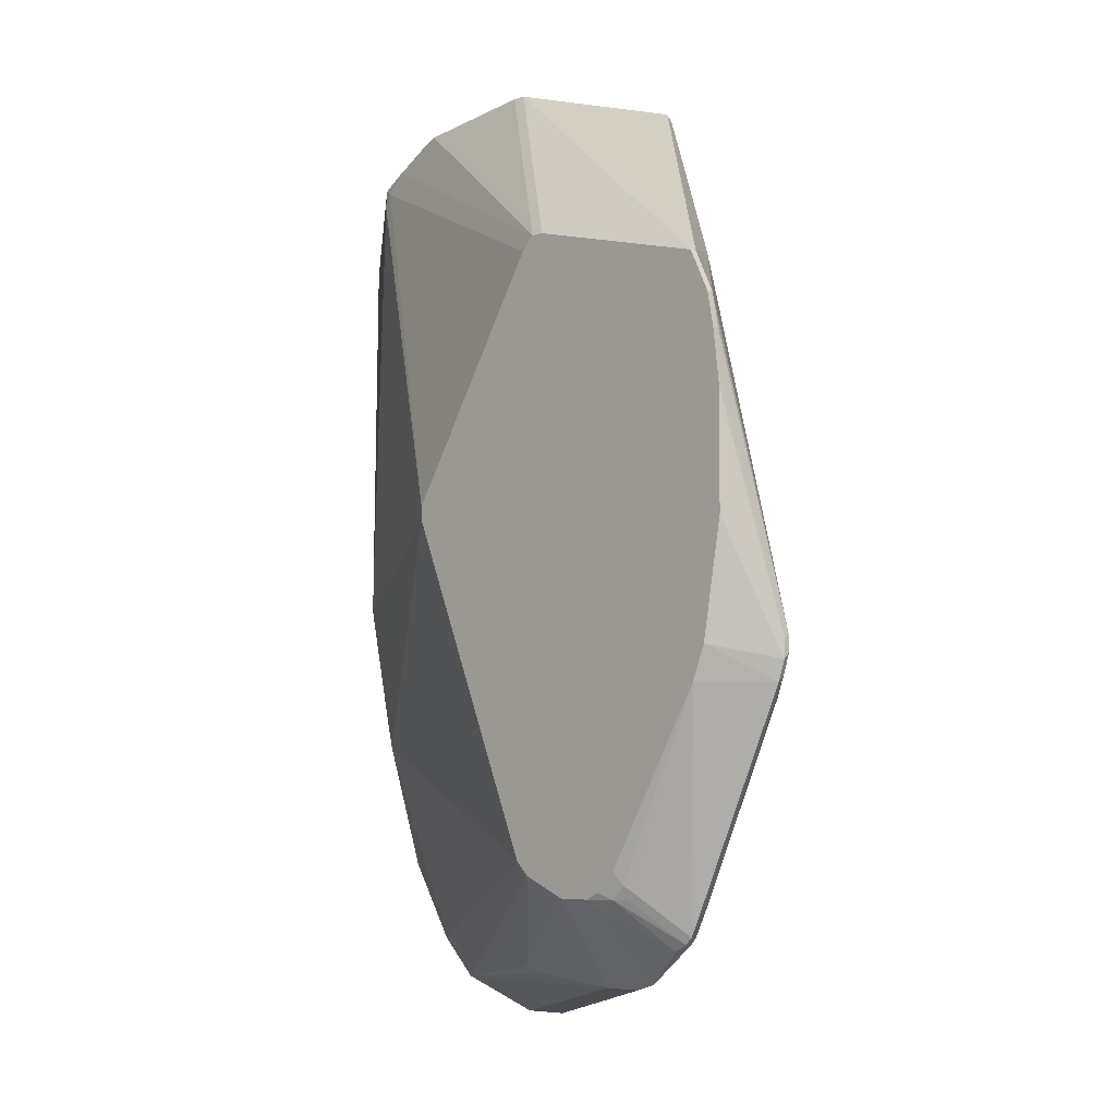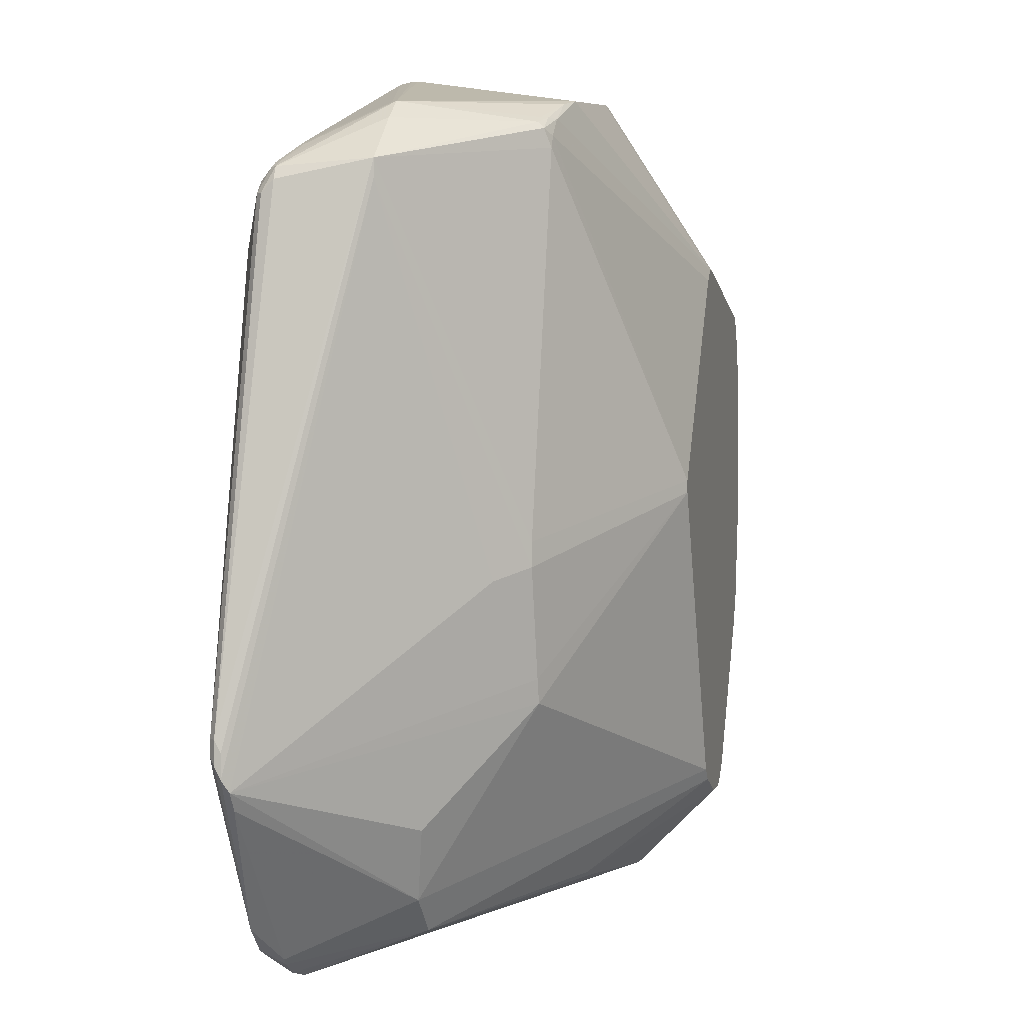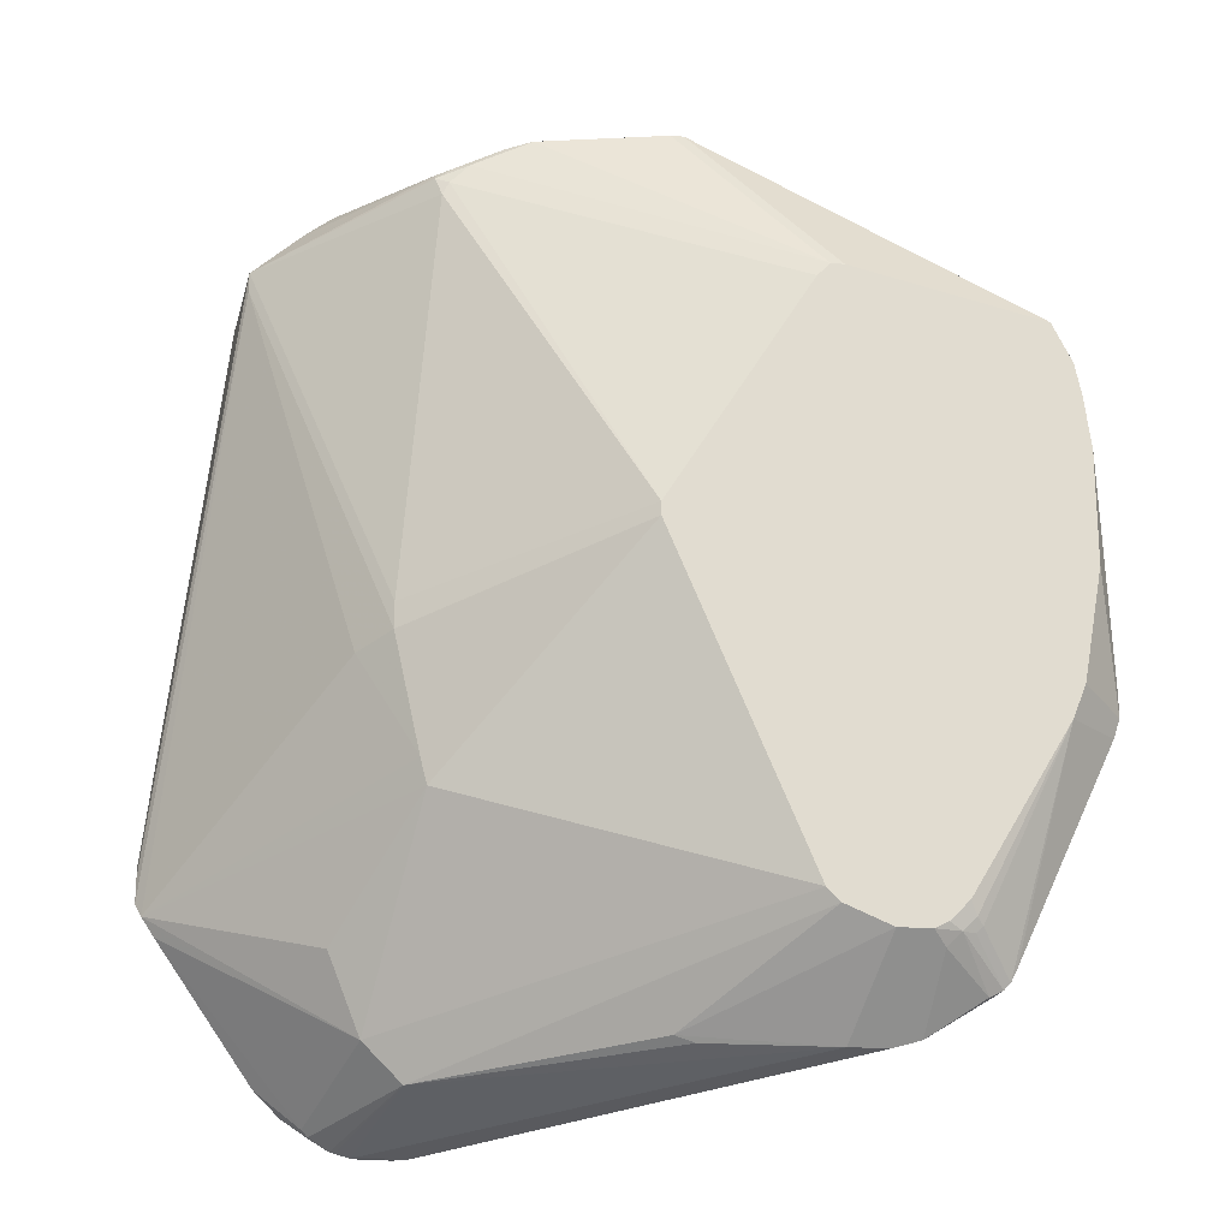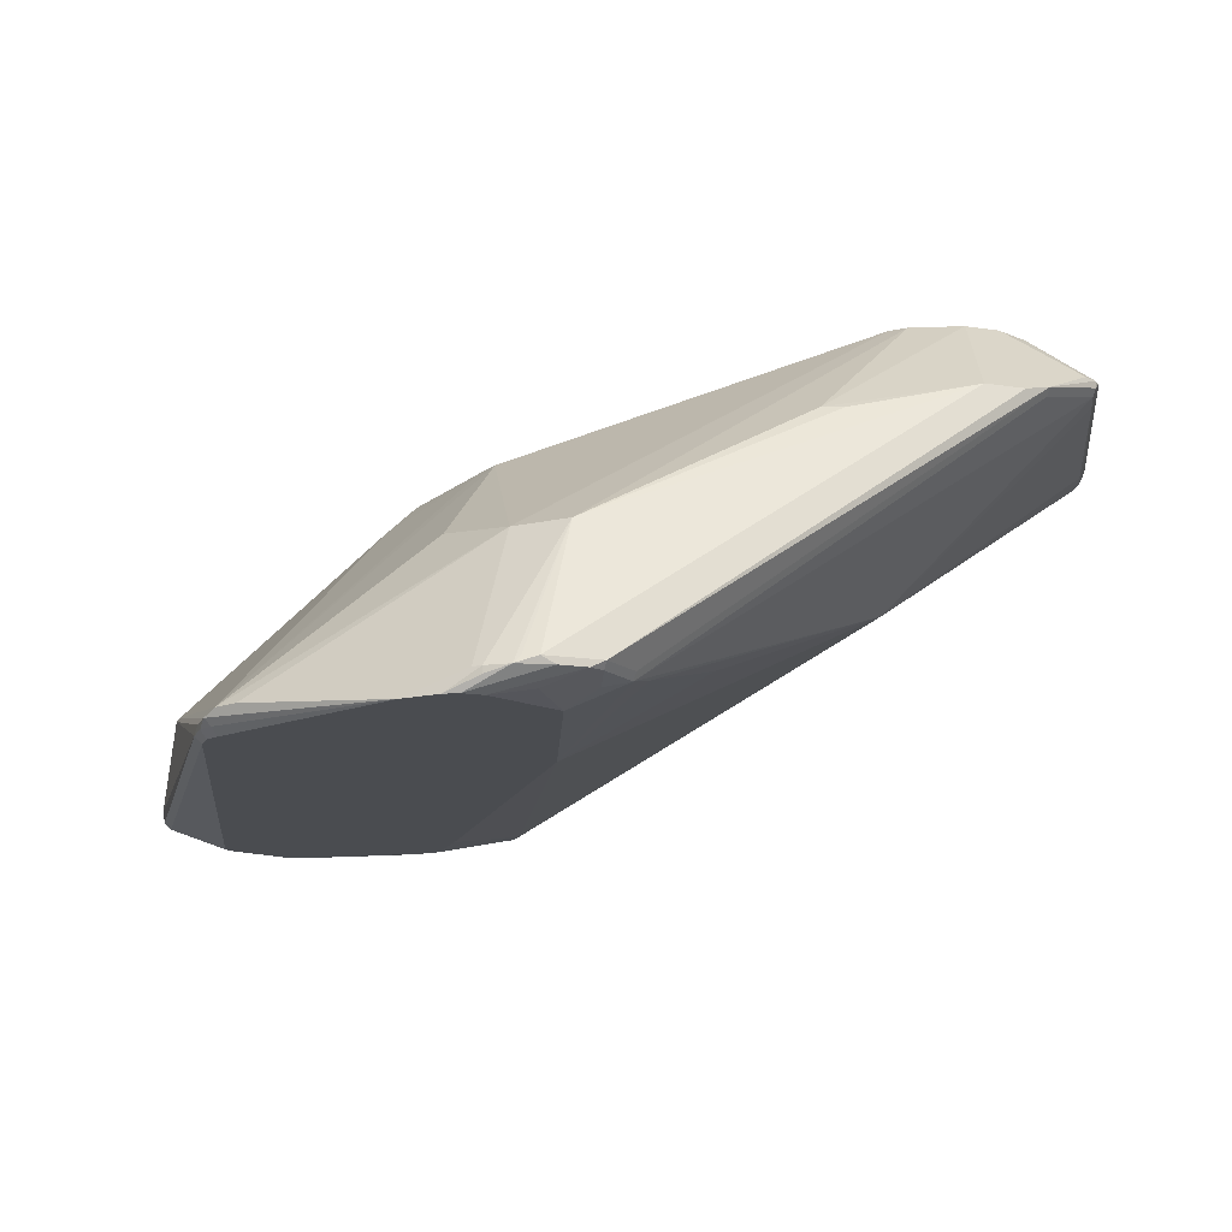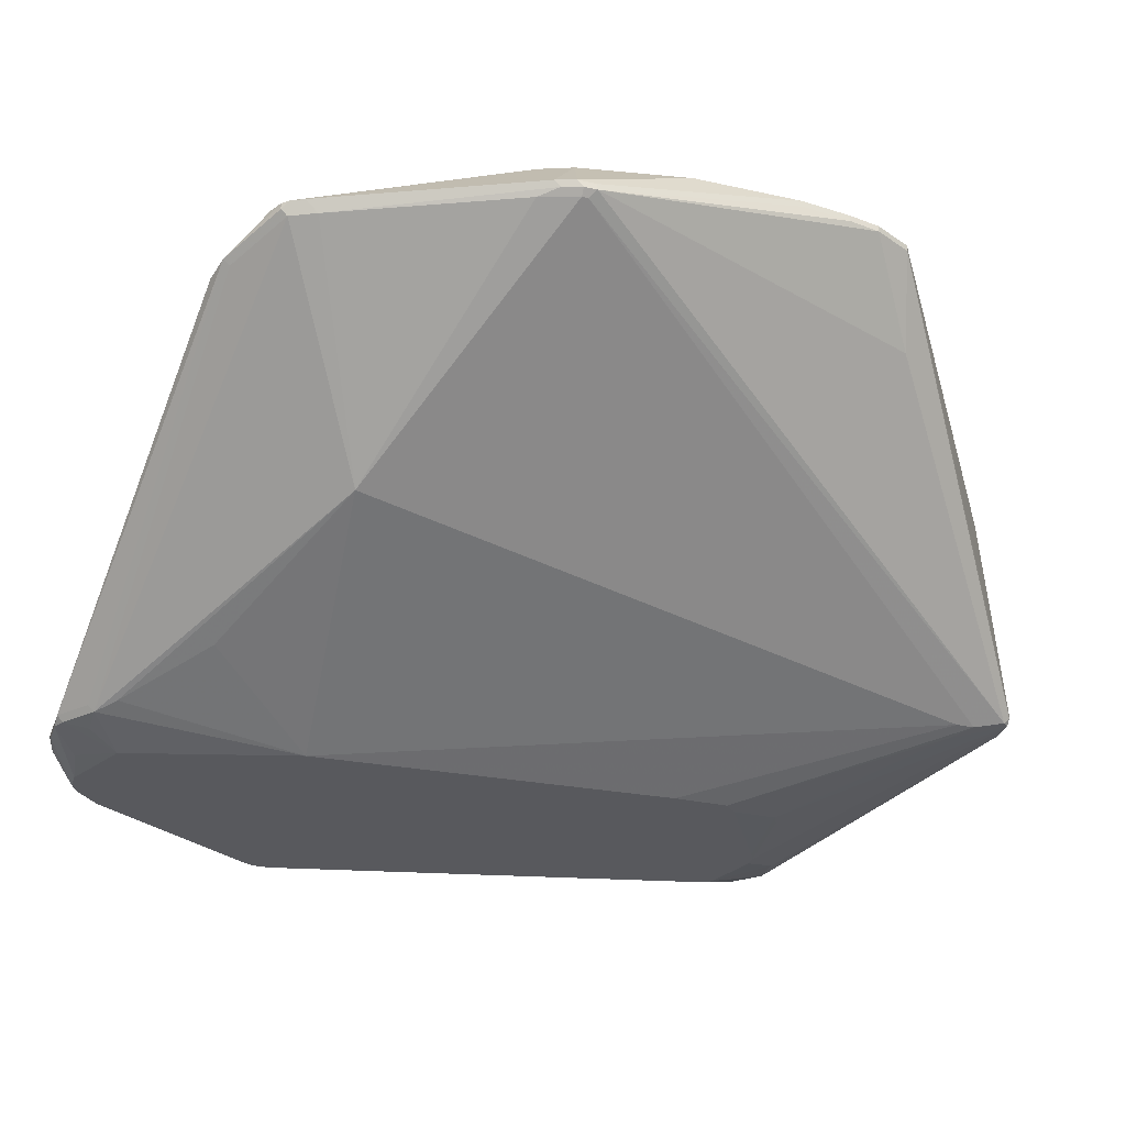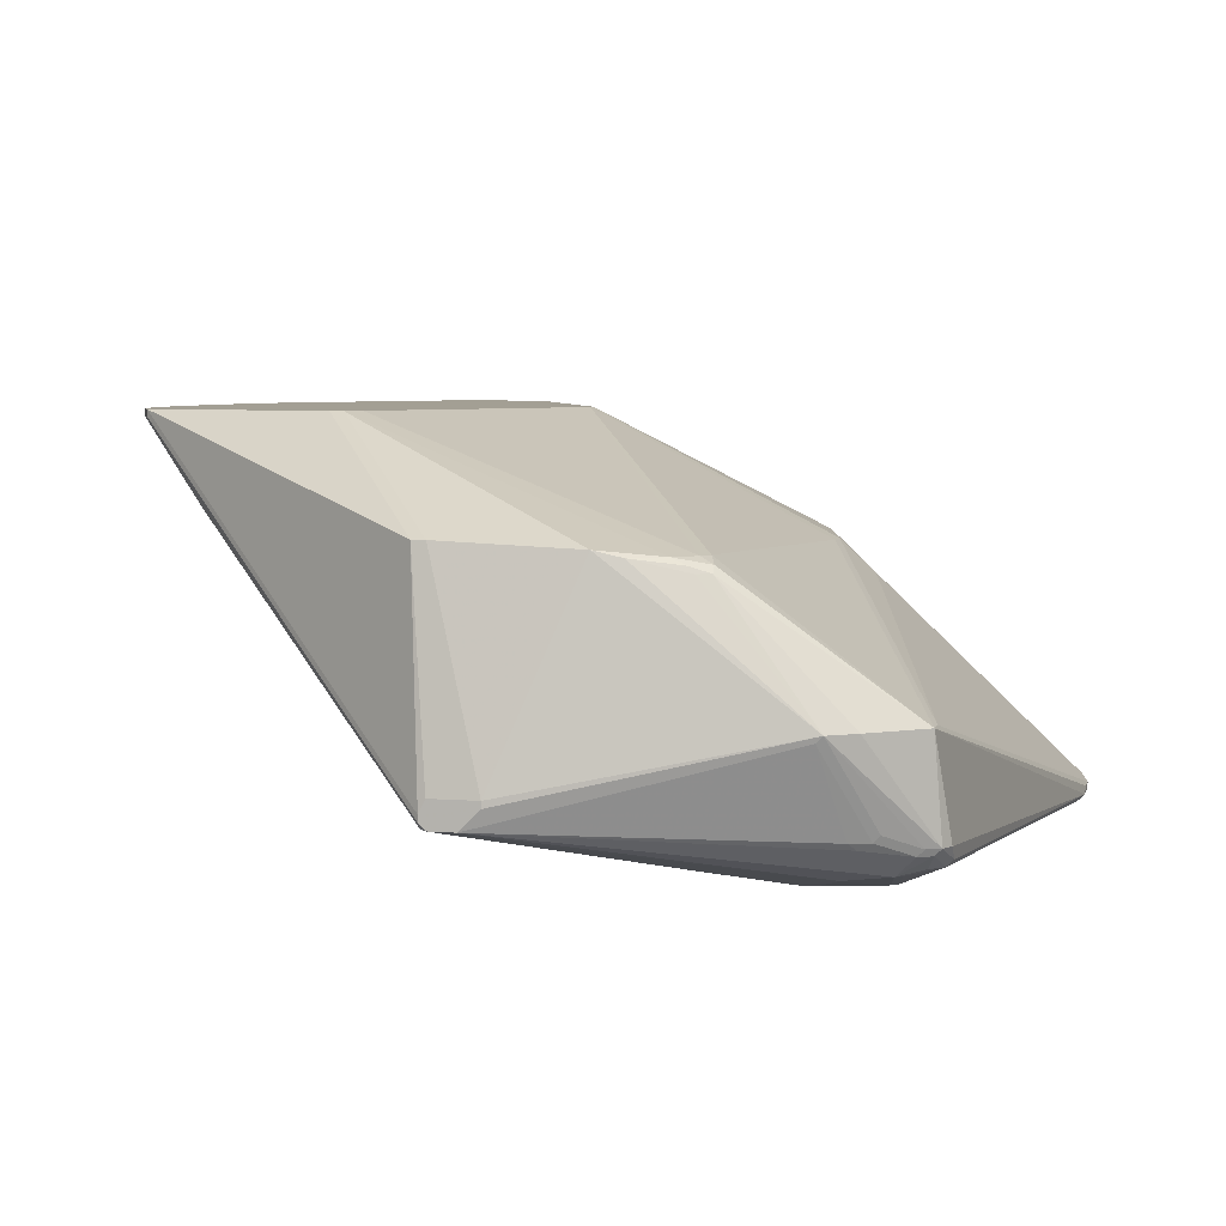
<metadata>
{"format":"obj","ext":"obj","renderer":"f3d","projection":"perspective","resolution":1024,"background":"white","views":[{"elev":-5.6,"azim":46.2,"up":"+Y"},{"elev":2.0,"azim":-76.3,"up":"+Y"},{"elev":-20.0,"azim":-7.9,"up":"+Y"},{"elev":-14.9,"azim":-18.7,"up":"+Z"},{"elev":-29.9,"azim":71.9,"up":"+Z"},{"elev":5.3,"azim":-166.0,"up":"+Z"}]}
</metadata>
<code>
v 131 55 50
v 26 3 2
v 116 19 52
v 114 16 51
v 68 138 8
v 30 1 4
v 75 10 42
v 38 7 23
v 48 8 4
v 71 138 9
v 49 98 0
v 126 103 59
v 13 128 7
v 104 10 48
v 71 141 9
v 10 125 7
v 46 38 0
v 116 21 50
v 105 20 58
v 108 26 60
v 38 135 42
v 90 34 22
v 114 16 52
v 72 11 42
v 1 34 3
v 2 37 0
v 1 39 0
v 40 0 4
v 34 70 41
v 12 128 22
v 98 22 60
v 3 31 3
v 11 123 4
v 21 131 7
v 30 119 0
v 45 117 1
v 71 147 10
v 19 131 8
v 72 147 12
v 64 147 13
v 105 23 60
v 103 22 60
v 72 146 10
v 114 112 47
v 32 118 0
v 41 5 2
v 38 10 0
v 45 4 4
v 91 25 60
v 34 0 3
v 22 6 0
v 25 4 3
v 27 25 25
v 0 40 2
v 1 36 1
v 123 109 59
v 131 56 50
v 0 42 1
v 0 38 1
v 0 36 2
v 26 3 3
v 71 147 14
v 132 54 52
v 74 143 45
v 126 103 60
v 61 20 9
v 45 5 3
v 104 11 47
v 94 9 47
v 100 9 47
v 90 114 60
v 68 79 60
v 131 52 51
v 128 90 59
v 127 98 59
v 125 56 60
v 132 57 52
v 39 132 43
v 89 27 60
v 32 13 23
v 12 125 22
v 29 64 36
v 22 132 8
v 47 109 0
v 18 10 0
v 18 115 0
v 1 42 0
v 28 119 0
v 12 127 6
v 10 123 5
v 43 118 1
v 24 5 0
v 27 5 0
v 52 141 44
v 72 147 11
v 67 147 10
v 128 73 60
v 49 107 0
v 40 1 3
v 32 0 4
v 29 1 3
v 107 22 59
v 112 15 52
v 110 23 58
v 109 22 58
v 115 17 52
v 109 24 59
v 114 17 50
v 132 55 51
v 129 49 50
v 131 51 52
v 123 51 60
v 132 57 51
v 94 116 60
v 20 135 22
v 25 138 21
v 14 128 6
v 11 127 7
v 19 116 0
v 16 125 3
v 13 125 4
v 25 125 2
v 24 125 2
v 68 77 60
v 72 143 45
v 64 147 14
v 38 0 3
v 33 4 1
v 92 116 60
v 123 109 60
v 127 98 60
v 18 131 9
v 43 137 43
v 38 48 41
v 34 66 41
v 41 137 42
v 38 136 41
v 40 134 43
v 17 126 3
v 128 90 60
v 39 44 41
v 48 140 43
v 40 137 41
v 24 138 22
f 52 32 85
f 124 129 72
f 79 124 141
f 141 134 25
f 15 57 10
f 37 122 96
f 108 4 68
f 8 100 69
f 61 80 52
f 95 43 37
f 31 49 24
f 128 99 127
f 59 55 60
f 69 28 70
f 22 10 1
f 144 94 126
f 44 56 12
f 61 51 2
f 77 140 63
f 68 4 14
f 108 3 4
f 77 74 140
f 7 8 69
f 25 81 60
f 17 10 22
f 26 119 85
f 43 5 37
f 56 39 130
f 132 117 13
f 84 5 98
f 17 119 11
f 100 6 101
f 19 102 42
f 14 23 103
f 108 67 22
f 101 51 92
f 63 140 97
f 79 141 80
f 7 69 24
f 24 8 7
f 54 81 30
f 8 49 80
f 30 115 118
f 8 80 61
f 12 113 44
f 67 9 22
f 11 15 10
f 11 10 17
f 12 56 65
f 132 13 144
f 19 42 14
f 43 57 15
f 30 16 58
f 67 47 17
f 73 18 110
f 14 103 19
f 20 107 112
f 78 138 21
f 63 111 109
f 110 18 22
f 68 67 108
f 4 106 23
f 100 28 69
f 69 31 24
f 80 32 52
f 53 141 25
f 55 27 26
f 8 61 101
f 91 45 35
f 87 119 27
f 32 60 85
f 28 50 127
f 30 29 78
f 69 42 31
f 25 60 32
f 30 118 16
f 90 89 33
f 139 117 34
f 35 119 88
f 47 119 17
f 37 5 36
f 37 91 35
f 83 117 38
f 126 39 40
f 20 129 41
f 41 129 42
f 44 113 43
f 63 109 77
f 84 119 45
f 67 46 47
f 43 56 44
f 40 39 96
f 101 6 8
f 28 48 14
f 31 129 49
f 140 74 131
f 73 3 18
f 1 110 22
f 92 119 93
f 24 49 8
f 28 99 48
f 93 50 92
f 127 50 93
f 70 28 14
f 85 51 52
f 61 2 101
f 144 13 118
f 87 27 58
f 62 125 64
f 80 141 53
f 58 60 54
f 58 54 30
f 47 128 93
f 59 27 55
f 64 114 130
f 16 118 90
f 139 121 89
f 95 56 43
f 10 57 1
f 96 123 139
f 90 33 58
f 58 27 59
f 36 5 84
f 98 15 11
f 144 142 94
f 115 137 144
f 95 39 56
f 126 40 144
f 82 135 81
f 8 6 100
f 17 9 67
f 22 66 17
f 113 57 43
f 112 129 20
f 112 3 111
f 14 4 23
f 4 3 106
f 25 134 82
f 111 3 73
f 133 138 129
f 86 119 87
f 100 50 28
f 25 32 80
f 60 81 54
f 85 119 51
f 80 53 25
f 59 60 58
f 60 55 85
f 2 51 101
f 52 51 61
f 83 116 96
f 58 16 90
f 62 39 126
f 130 39 64
f 76 111 63
f 125 129 64
f 64 39 62
f 65 56 130
f 66 9 17
f 22 9 66
f 68 48 67
f 14 48 68
f 70 42 69
f 14 42 70
f 72 129 71
f 79 129 124
f 109 111 73
f 131 74 75
f 76 63 97
f 77 109 113
f 78 29 72
f 80 49 79
f 82 81 25
f 34 117 83
f 84 45 36
f 85 55 26
f 11 119 98
f 27 119 26
f 87 33 86
f 58 33 87
f 119 123 88
f 118 89 90
f 40 116 144
f 96 116 40
f 36 91 37
f 36 45 91
f 51 119 92
f 93 119 47
f 142 133 94
f 142 136 133
f 29 135 72
f 130 129 65
f 37 39 95
f 96 39 37
f 140 129 97
f 78 21 30
f 98 119 84
f 45 119 35
f 67 99 46
f 48 99 67
f 101 50 100
f 92 50 101
f 103 102 19
f 23 102 103
f 112 107 104
f 104 105 106
f 112 104 106
f 102 105 107
f 106 3 112
f 22 18 108
f 110 109 73
f 1 109 110
f 112 111 76
f 18 3 108
f 12 75 113
f 64 129 114
f 107 105 104
f 49 129 79
f 30 137 115
f 118 115 144
f 83 38 116
f 13 117 118
f 119 120 139
f 139 123 119
f 86 120 119
f 33 120 86
f 139 34 96
f 89 121 33
f 123 122 88
f 96 122 123
f 15 5 43
f 98 5 15
f 109 57 113
f 1 57 109
f 81 135 30
f 72 135 124
f 126 125 62
f 94 125 126
f 102 41 42
f 42 129 31
f 127 99 28
f 93 128 127
f 47 99 128
f 46 99 47
f 94 133 129
f 114 129 130
f 23 105 102
f 41 107 20
f 102 107 41
f 106 105 23
f 12 131 75
f 65 131 12
f 113 74 77
f 75 74 113
f 144 38 132
f 116 38 144
f 38 117 132
f 96 34 83
f 120 121 139
f 33 121 120
f 35 122 37
f 88 122 35
f 76 129 112
f 97 129 76
f 21 138 133
f 94 129 125
f 82 134 135
f 30 135 29
f 21 136 137
f 30 21 137
f 129 138 71
f 133 136 21
f 89 117 139
f 118 117 89
f 131 129 140
f 65 129 131
f 124 134 141
f 135 134 124
f 144 143 142
f 137 143 144
f 143 136 142
f 137 136 143
f 72 138 78
f 71 138 72

</code>
